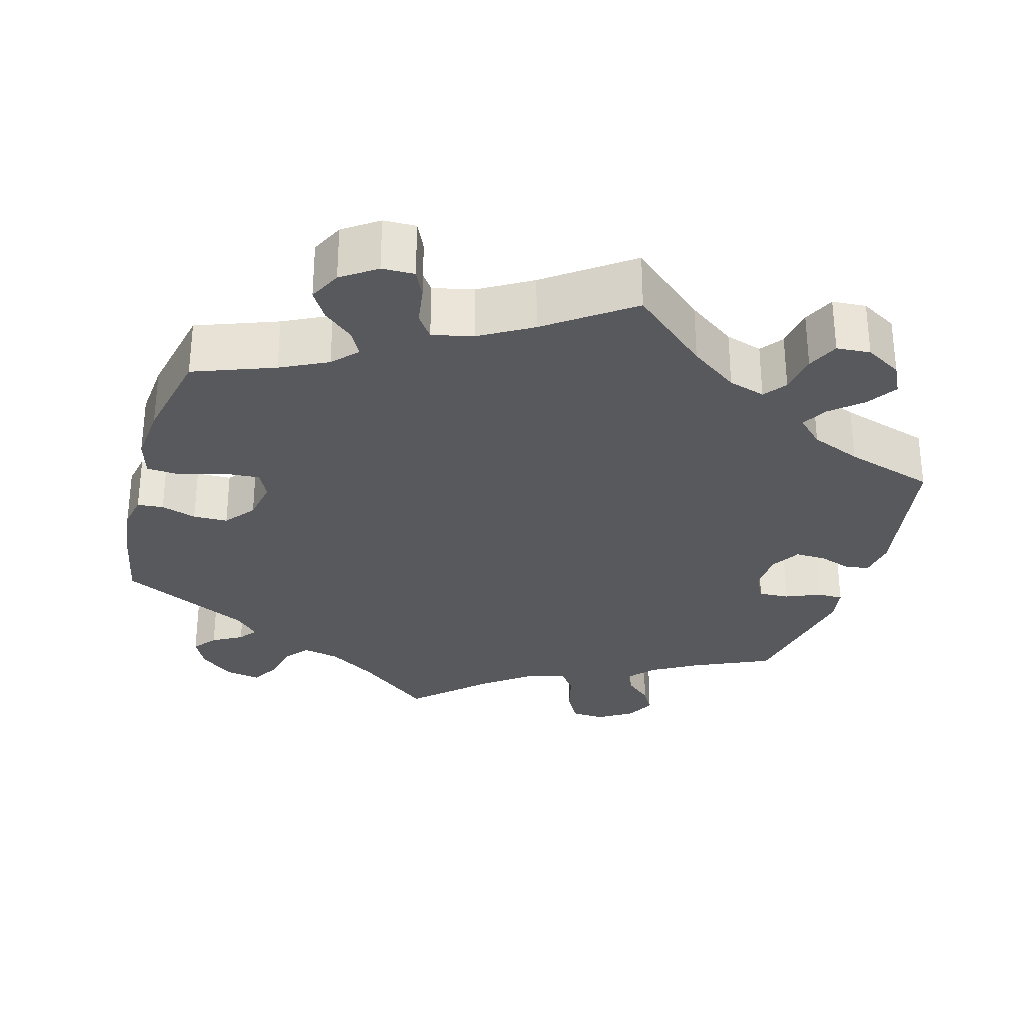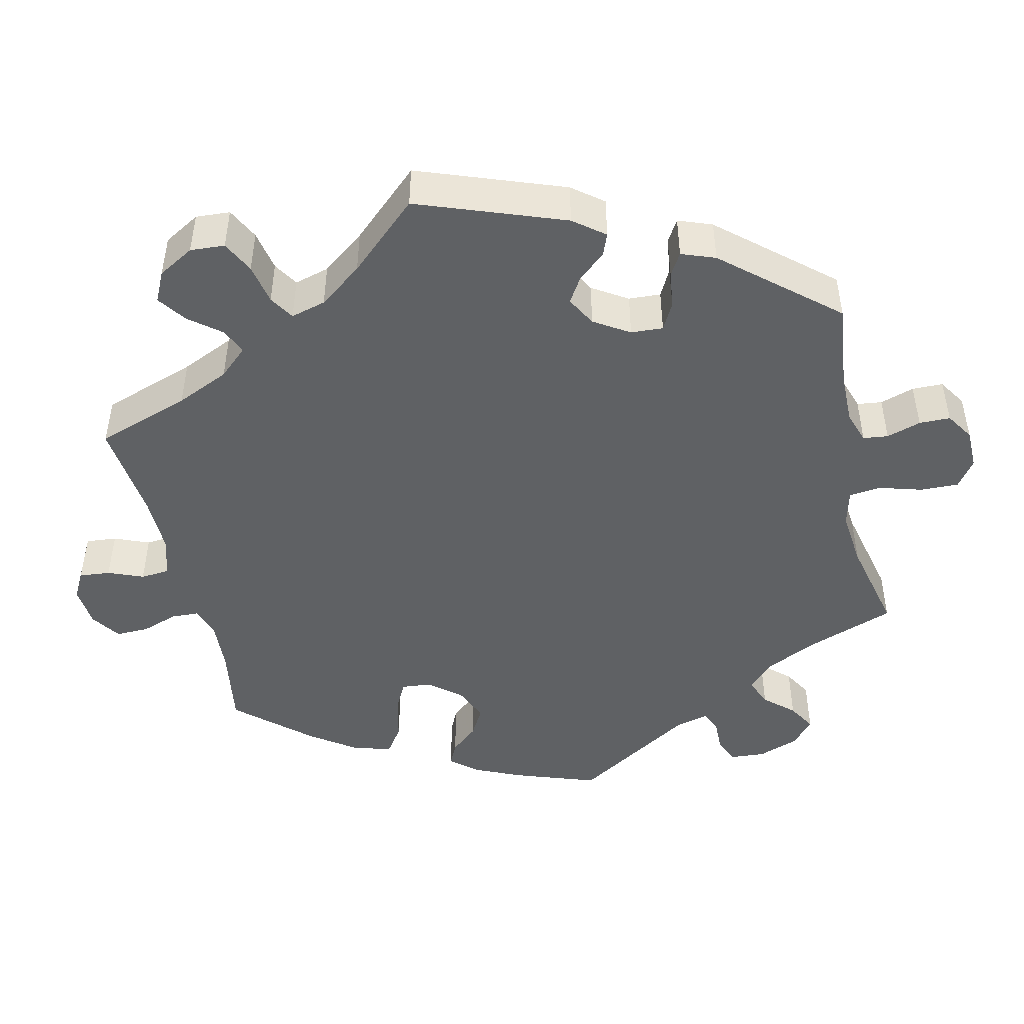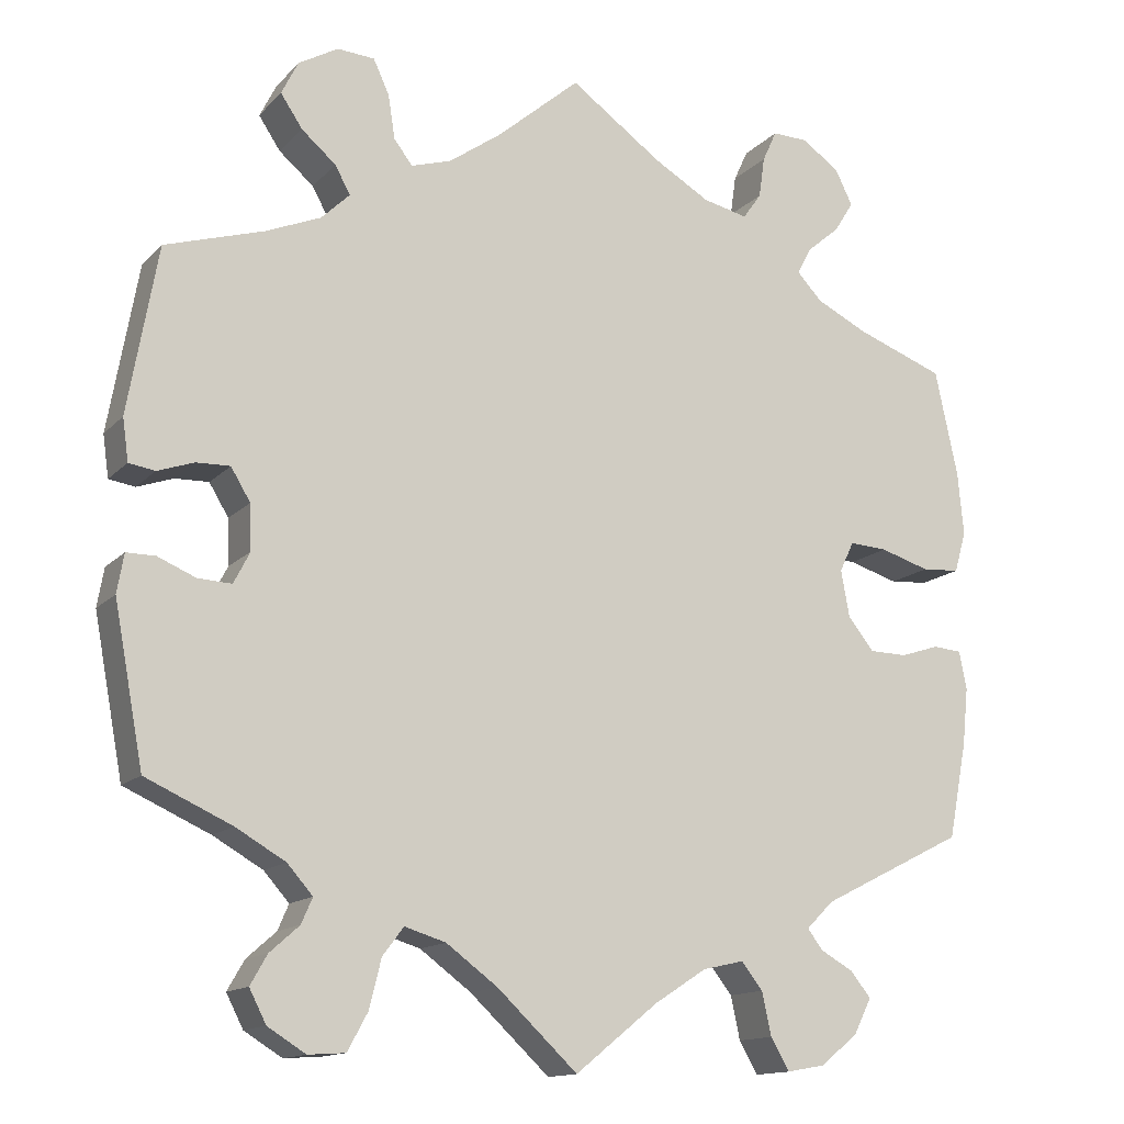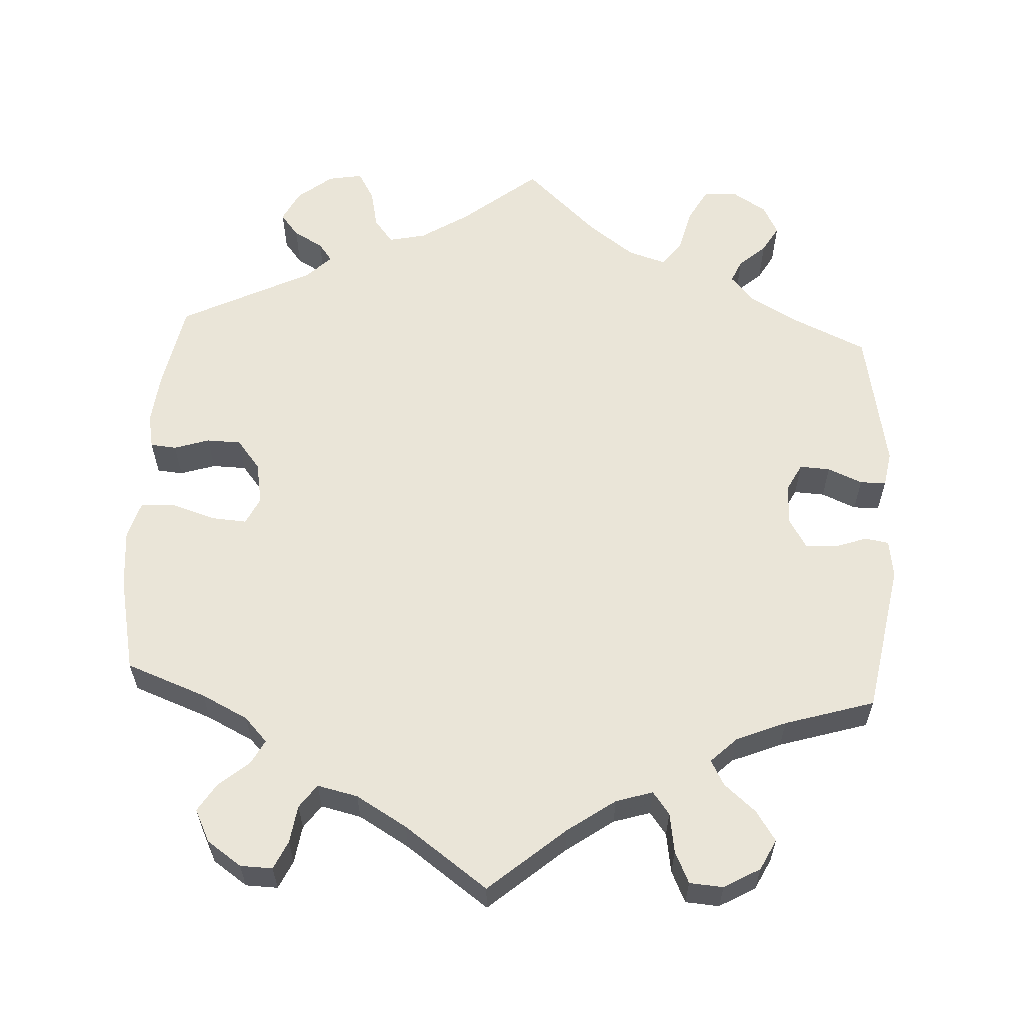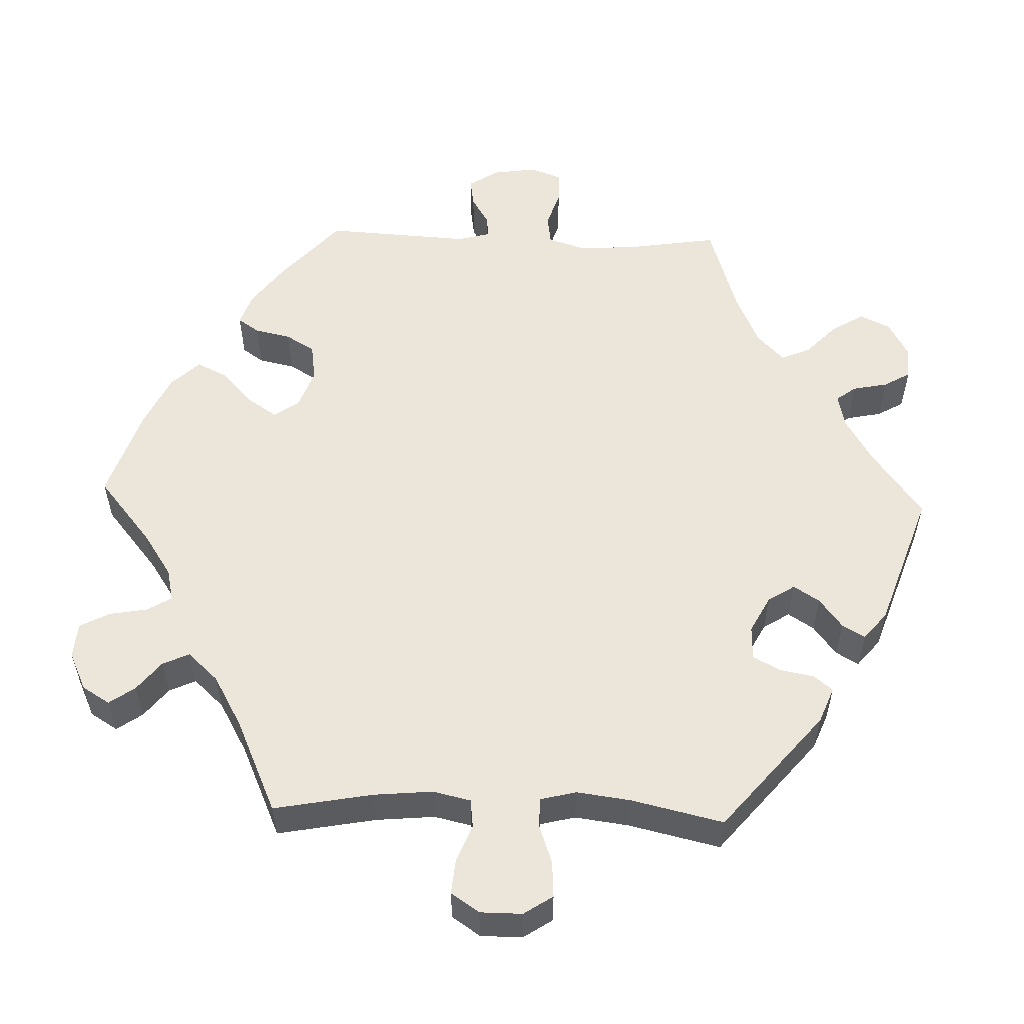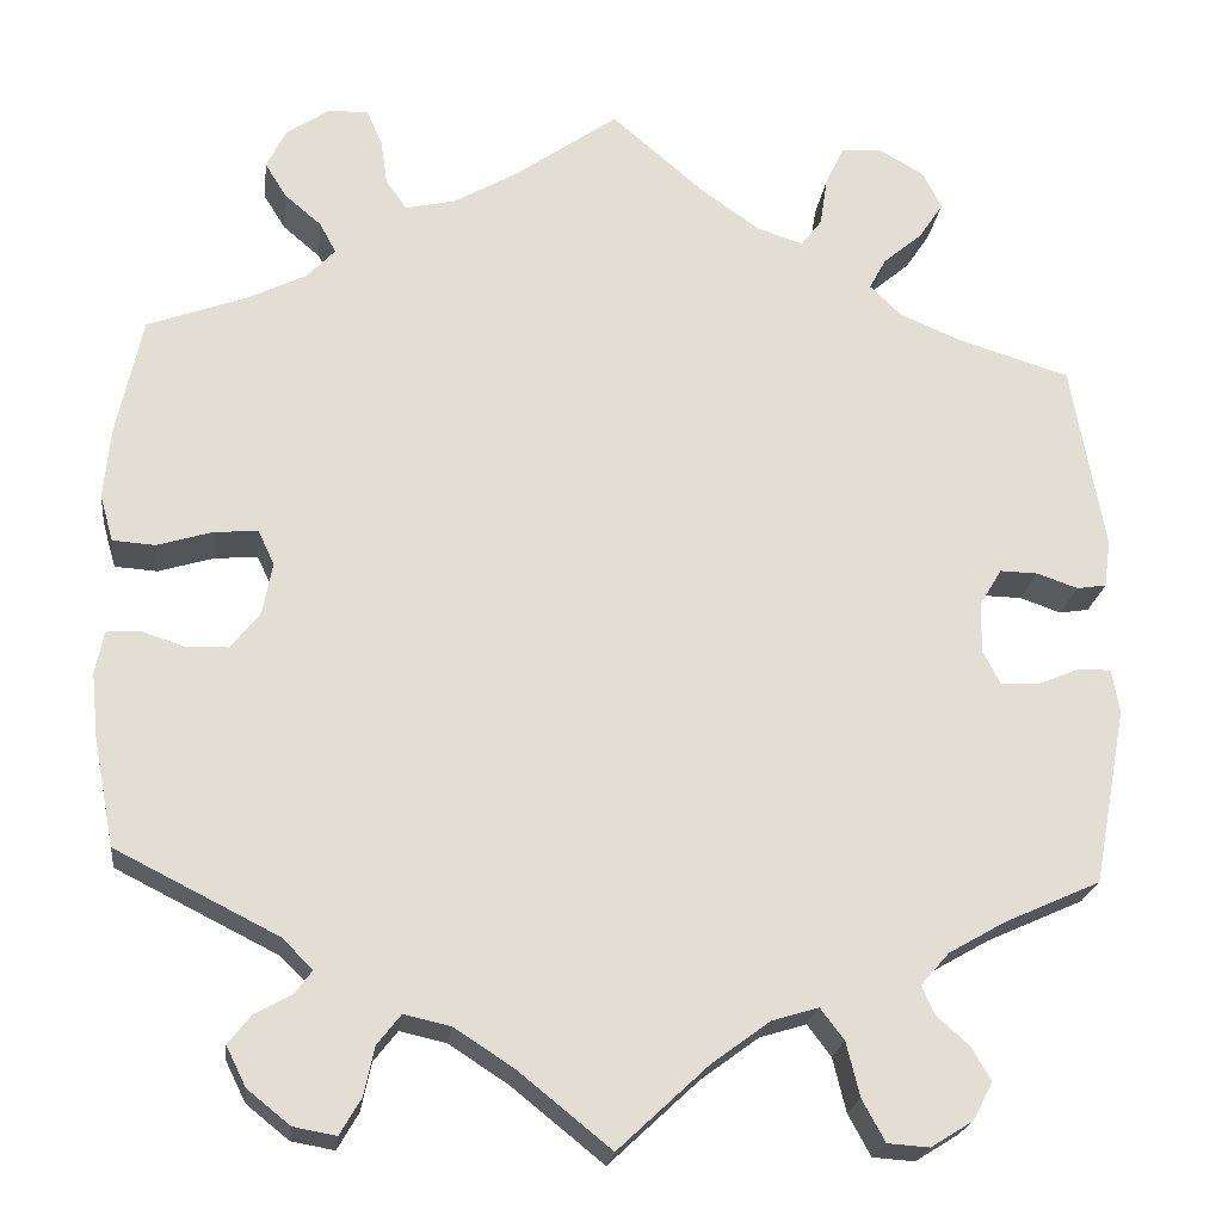
<metadata>
{"format":"obj","ext":"obj","renderer":"f3d","projection":"perspective","resolution":1024,"background":"white","views":[{"elev":-29.8,"azim":-15.7,"up":"+Y"},{"elev":-45.8,"azim":72.6,"up":"+Y"},{"elev":-14.0,"azim":153.5,"up":"+Z"},{"elev":59.6,"azim":3.2,"up":"+Y"},{"elev":54.6,"azim":32.0,"up":"+Y"},{"elev":-21.9,"azim":-6.9,"up":"+Z"}]}
</metadata>
<code>
v 0.535 0.07 0.091
v 0.528 0.07 0.041
v 0.497 0.07 0.036
v 0.454 0.07 0.051
v 0.414 0.07 0.052
v 0.391 0.07 0.014
v 0.389 0.07 -0.04
v 0.408 0.07 -0.077
v 0.448 0.07 -0.075
v 0.493 0.07 -0.056
v 0.527 0.07 -0.056
v 0.535 0.07 -0.102
v 0.5 0.07 -0.289
v 0.398 0.07 -0.335
v 0.339 0.07 -0.369
v 0.309 0.07 -0.403
v 0.322 0.07 -0.433
v 0.357 0.07 -0.464
v 0.377 0.07 -0.499
v 0.357 0.07 -0.538
v 0.312 0.07 -0.566
v 0.268 0.07 -0.563
v 0.244 0.07 -0.519
v 0.23 0.07 -0.462
v 0.205 0.07 -0.429
v 0.156 0.07 -0.444
v 0.095 0.07 -0.489
v 0 0.07 -0.578
v -0.098 0.07 -0.499
v -0.16 0.07 -0.459
v -0.209 0.07 -0.448
v -0.234 0.07 -0.48
v -0.245 0.07 -0.531
v -0.267 0.07 -0.569
v -0.312 0.07 -0.561
v -0.357 0.07 -0.525
v -0.378 0.07 -0.483
v -0.354 0.07 -0.453
v -0.315 0.07 -0.431
v -0.297 0.07 -0.407
v -0.329 0.07 -0.375
v -0.5 0.07 -0.289
v -0.522 0.07 -0.175
v -0.529 0.07 -0.107
v -0.52 0.07 -0.062
v -0.486 0.07 -0.059
v -0.44 0.07 -0.074
v -0.395 0.07 -0.073
v -0.364 0.07 -0.034
v -0.354 0.07 0.021
v -0.371 0.07 0.057
v -0.416 0.07 0.054
v -0.475 0.07 0.036
v -0.52 0.07 0.039
v -0.534 0.07 0.088
v -0.527 0.07 0.163
v -0.5 0.07 0.289
v -0.395 0.07 0.328
v -0.334 0.07 0.358
v -0.304 0.07 0.39
v -0.321 0.07 0.422
v -0.36 0.07 0.455
v -0.383 0.07 0.492
v -0.362 0.07 0.534
v -0.317 0.07 0.565
v -0.275 0.07 0.566
v -0.258 0.07 0.529
v -0.251 0.07 0.48
v -0.229 0.07 0.449
v -0.176 0.07 0.461
v -0.109 0.07 0.5
v 0 0.07 0.578
v 0.099 0.07 0.493
v 0.161 0.07 0.449
v 0.209 0.07 0.434
v 0.231 0.07 0.463
v 0.239 0.07 0.515
v 0.258 0.07 0.556
v 0.302 0.07 0.559
v 0.349 0.07 0.532
v 0.369 0.07 0.492
v 0.343 0.07 0.453
v 0.302 0.07 0.418
v 0.284 0.07 0.385
v 0.318 0.07 0.352
v 0.383 0.07 0.325
v 0.5 0.07 0.289
v 0.535 0 0.091
v 0.528 0 0.041
v 0.497 0 0.036
v 0.454 0 0.051
v 0.414 0 0.052
v 0.391 0 0.014
v 0.389 0 -0.04
v 0.408 0 -0.077
v 0.448 0 -0.075
v 0.493 0 -0.056
v 0.527 0 -0.056
v 0.535 0 -0.102
v 0.5 0 -0.289
v 0.398 0 -0.335
v 0.339 0 -0.369
v 0.309 0 -0.403
v 0.322 0 -0.433
v 0.357 0 -0.464
v 0.377 0 -0.499
v 0.357 0 -0.538
v 0.312 0 -0.566
v 0.268 0 -0.563
v 0.244 0 -0.519
v 0.23 0 -0.462
v 0.205 0 -0.429
v 0.156 0 -0.444
v 0.095 0 -0.489
v 0 0 -0.578
v -0.098 0 -0.499
v -0.16 0 -0.459
v -0.209 0 -0.448
v -0.234 0 -0.48
v -0.245 0 -0.531
v -0.267 0 -0.569
v -0.312 0 -0.561
v -0.357 0 -0.525
v -0.378 0 -0.483
v -0.354 0 -0.453
v -0.315 0 -0.431
v -0.297 0 -0.407
v -0.329 0 -0.375
v -0.5 0 -0.289
v -0.522 0 -0.175
v -0.529 0 -0.107
v -0.52 0 -0.062
v -0.486 0 -0.059
v -0.44 0 -0.074
v -0.395 0 -0.073
v -0.364 0 -0.034
v -0.354 0 0.021
v -0.371 0 0.057
v -0.416 0 0.054
v -0.475 0 0.036
v -0.52 0 0.039
v -0.534 0 0.088
v -0.527 0 0.163
v -0.5 0 0.289
v -0.395 0 0.328
v -0.334 0 0.358
v -0.304 0 0.39
v -0.321 0 0.422
v -0.36 0 0.455
v -0.383 0 0.492
v -0.362 0 0.534
v -0.317 0 0.565
v -0.275 0 0.566
v -0.258 0 0.529
v -0.251 0 0.48
v -0.229 0 0.449
v -0.176 0 0.461
v -0.109 0 0.5
v 0 0 0.578
v 0.099 0 0.493
v 0.161 0 0.449
v 0.209 0 0.434
v 0.231 0 0.463
v 0.239 0 0.515
v 0.258 0 0.556
v 0.302 0 0.559
v 0.349 0 0.532
v 0.369 0 0.492
v 0.343 0 0.453
v 0.302 0 0.418
v 0.284 0 0.385
v 0.318 0 0.352
v 0.383 0 0.325
v 0.5 0 0.289
f 86 87 1 2
f 85 86 2 3
f 84 85 3 4
f 80 81 82 83
f 80 83 84
f 79 80 84
f 76 77 78 79
f 76 79 84
f 75 76 84 4
f 71 72 73
f 70 71 73 74
f 69 70 74 75
f 65 66 67 68
f 65 68 69
f 64 65 69
f 61 62 63 64
f 60 61 64 69
f 59 60 69 75
f 55 56 57 58
f 52 53 54 55
f 51 52 55 58
f 50 51 58 59
f 44 45 46 47
f 44 47 48
f 41 42 43 44
f 40 41 44 48
f 36 37 38 39
f 36 39 40
f 35 36 40
f 32 33 34 35
f 31 32 35 40
f 30 31 40 48
f 27 28 29
f 26 27 29 30
f 25 26 30 48
f 21 22 23 24
f 21 24 25
f 20 21 25
f 17 18 19 20
f 16 17 20 25
f 15 16 25 48
f 11 12 13 14
f 9 10 11 14
f 8 9 14 15
f 7 8 15 48
f 59 75 4 5
f 50 59 5 6
f 49 50 6 7
f 7 48 49
f 89 88 174 173
f 90 89 173 172
f 91 90 172 171
f 170 169 168 167
f 171 170 167
f 171 167 166
f 166 165 164 163
f 171 166 163
f 91 171 163 162
f 160 159 158
f 161 160 158 157
f 162 161 157 156
f 155 154 153 152
f 156 155 152
f 156 152 151
f 151 150 149 148
f 156 151 148 147
f 162 156 147 146
f 145 144 143 142
f 142 141 140 139
f 145 142 139 138
f 146 145 138 137
f 134 133 132 131
f 135 134 131
f 131 130 129 128
f 135 131 128 127
f 126 125 124 123
f 127 126 123
f 127 123 122
f 122 121 120 119
f 127 122 119 118
f 135 127 118 117
f 116 115 114
f 117 116 114 113
f 135 117 113 112
f 111 110 109 108
f 112 111 108
f 112 108 107
f 107 106 105 104
f 112 107 104 103
f 135 112 103 102
f 101 100 99 98
f 101 98 97 96
f 102 101 96 95
f 135 102 95 94
f 92 91 162 146
f 93 92 146 137
f 94 93 137 136
f 136 135 94
f 1 88 89 2
f 2 89 90 3
f 3 90 91 4
f 4 91 92 5
f 5 92 93 6
f 6 93 94 7
f 7 94 95 8
f 8 95 96 9
f 9 96 97 10
f 10 97 98 11
f 11 98 99 12
f 12 99 100 13
f 13 100 101 14
f 14 101 102 15
f 15 102 103 16
f 16 103 104 17
f 17 104 105 18
f 18 105 106 19
f 19 106 107 20
f 20 107 108 21
f 21 108 109 22
f 22 109 110 23
f 23 110 111 24
f 24 111 112 25
f 25 112 113 26
f 26 113 114 27
f 27 114 115 28
f 28 115 116 29
f 29 116 117 30
f 30 117 118 31
f 31 118 119 32
f 32 119 120 33
f 33 120 121 34
f 34 121 122 35
f 35 122 123 36
f 36 123 124 37
f 37 124 125 38
f 38 125 126 39
f 39 126 127 40
f 40 127 128 41
f 41 128 129 42
f 42 129 130 43
f 43 130 131 44
f 44 131 132 45
f 45 132 133 46
f 46 133 134 47
f 47 134 135 48
f 48 135 136 49
f 49 136 137 50
f 50 137 138 51
f 51 138 139 52
f 52 139 140 53
f 53 140 141 54
f 54 141 142 55
f 55 142 143 56
f 56 143 144 57
f 57 144 145 58
f 58 145 146 59
f 59 146 147 60
f 60 147 148 61
f 61 148 149 62
f 62 149 150 63
f 63 150 151 64
f 64 151 152 65
f 65 152 153 66
f 66 153 154 67
f 67 154 155 68
f 68 155 156 69
f 69 156 157 70
f 70 157 158 71
f 71 158 159 72
f 72 159 160 73
f 73 160 161 74
f 74 161 162 75
f 75 162 163 76
f 76 163 164 77
f 77 164 165 78
f 78 165 166 79
f 79 166 167 80
f 80 167 168 81
f 81 168 169 82
f 82 169 170 83
f 83 170 171 84
f 84 171 172 85
f 85 172 173 86
f 86 173 174 87
f 87 174 88 1

</code>
